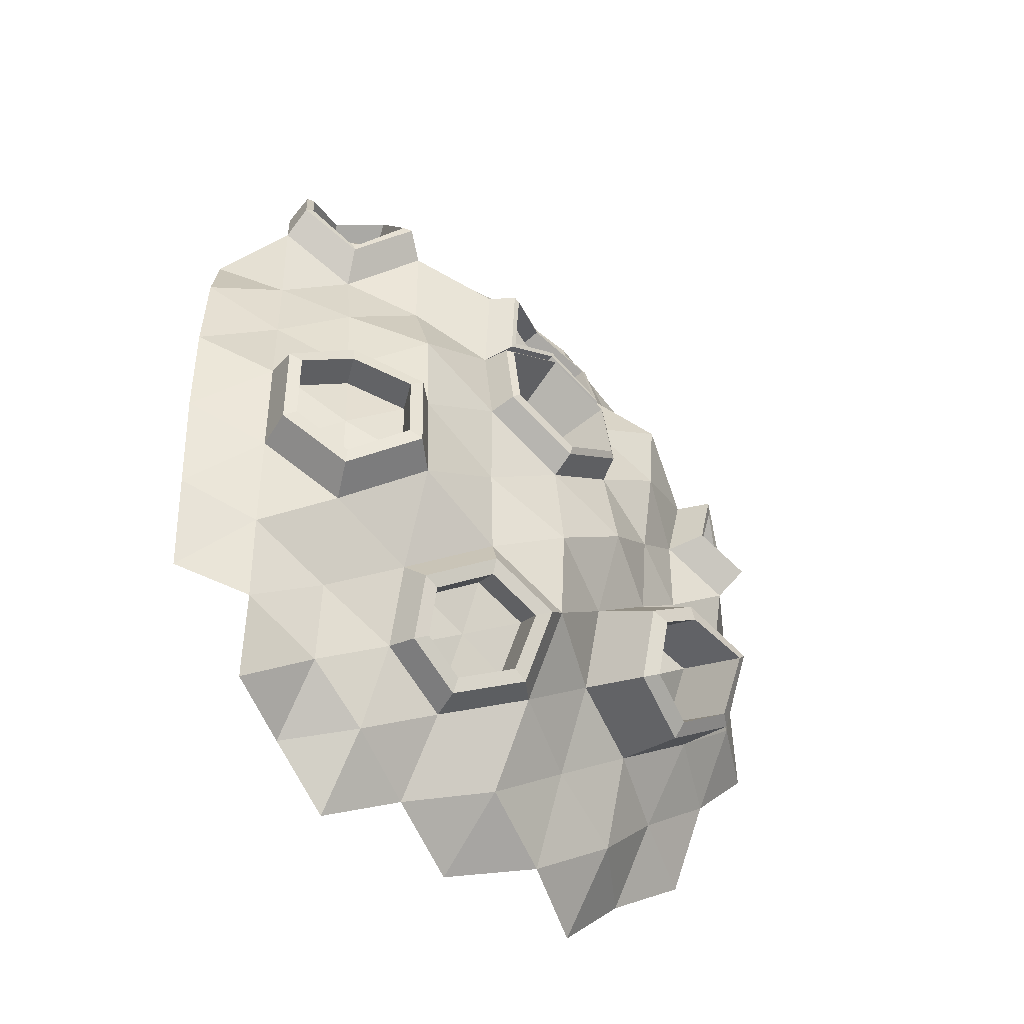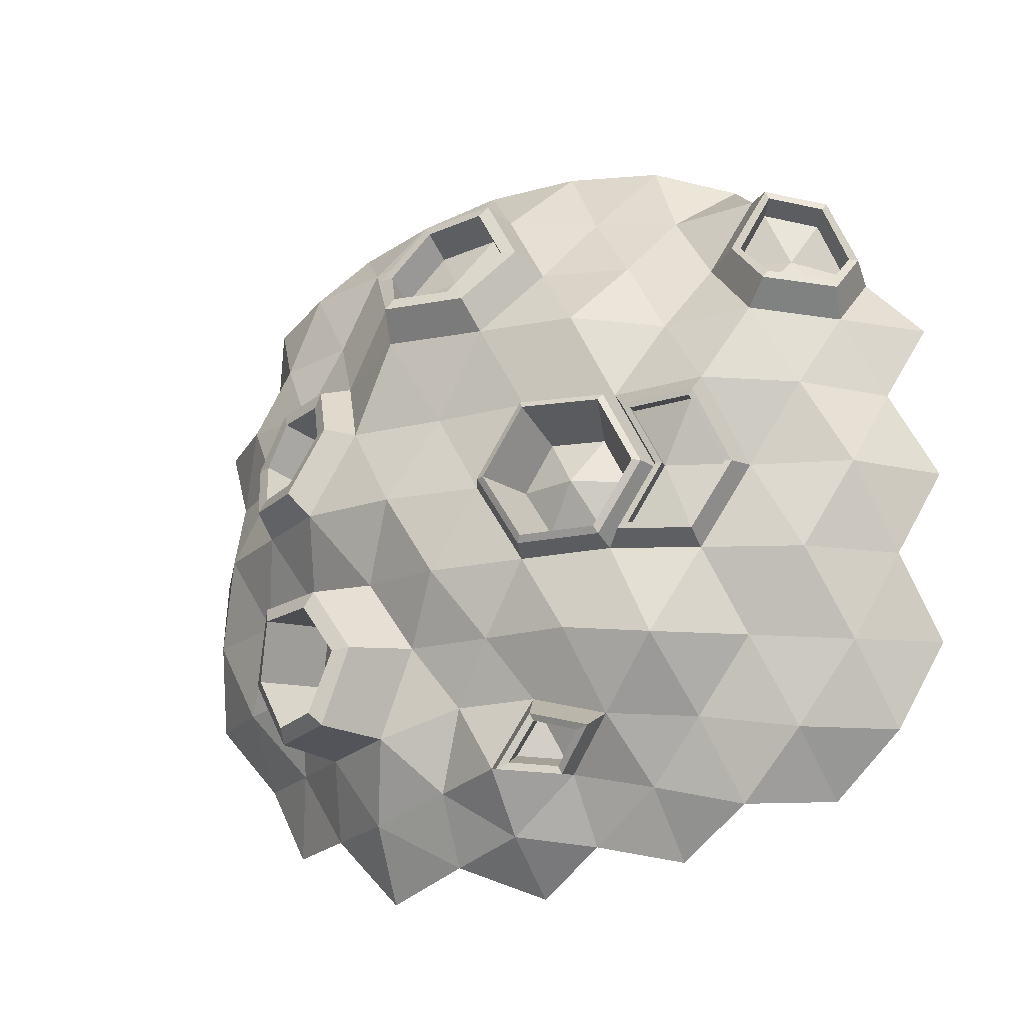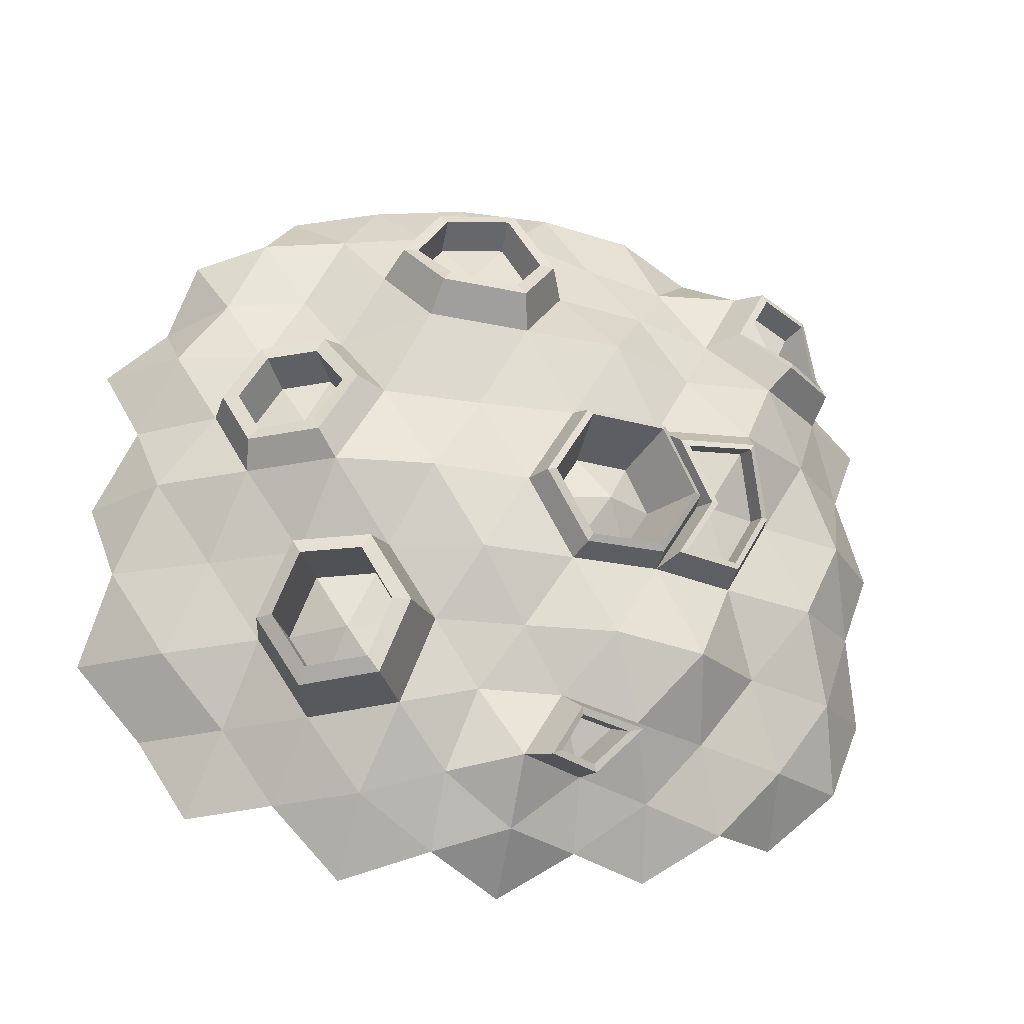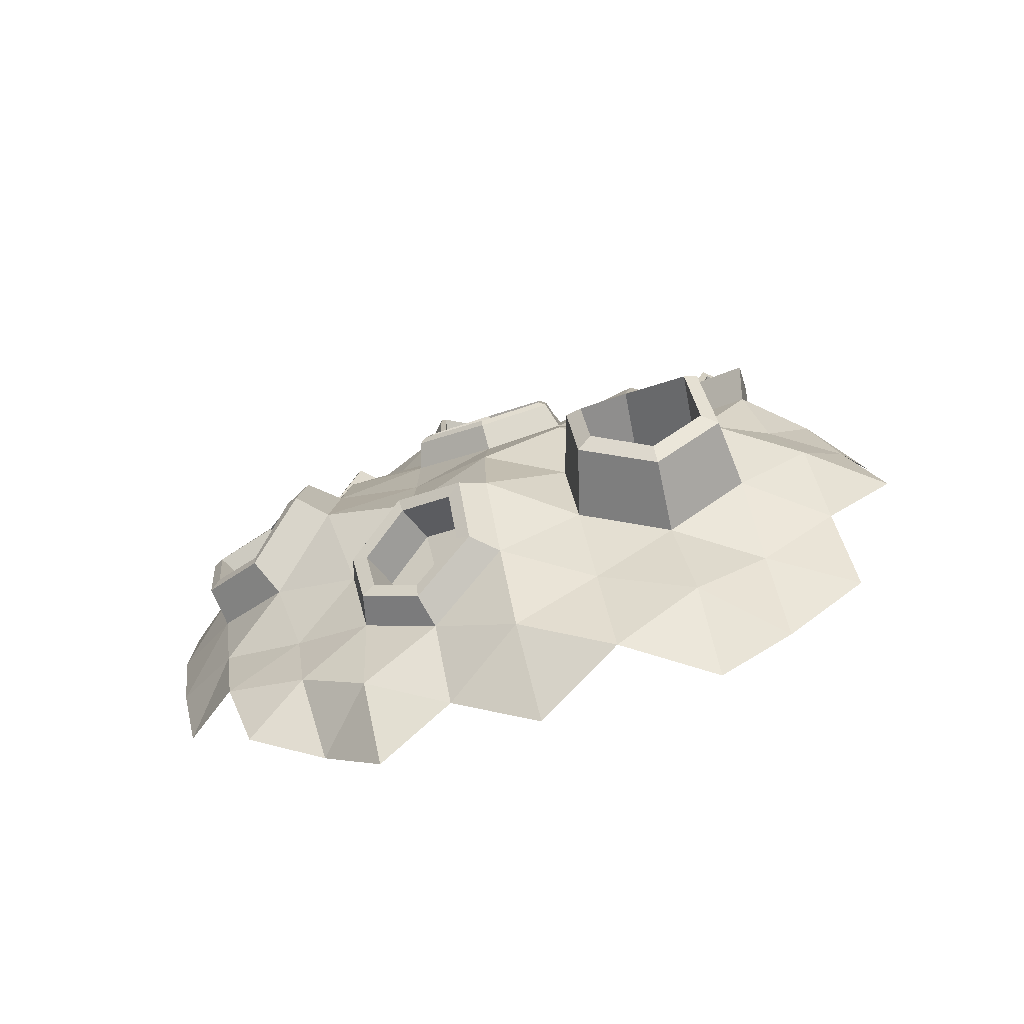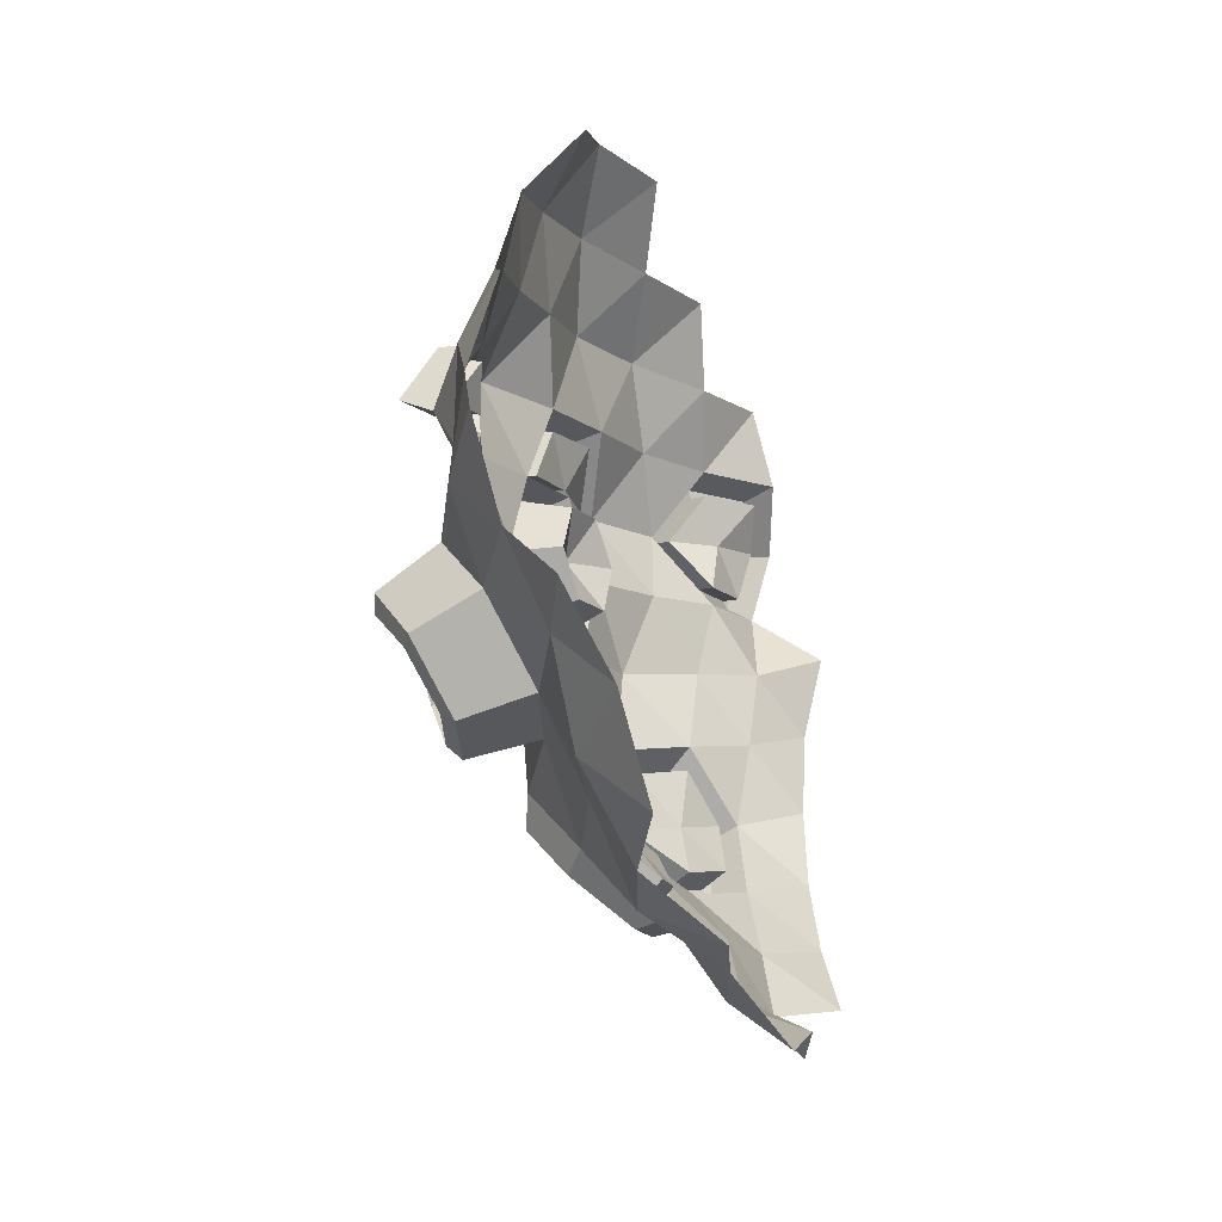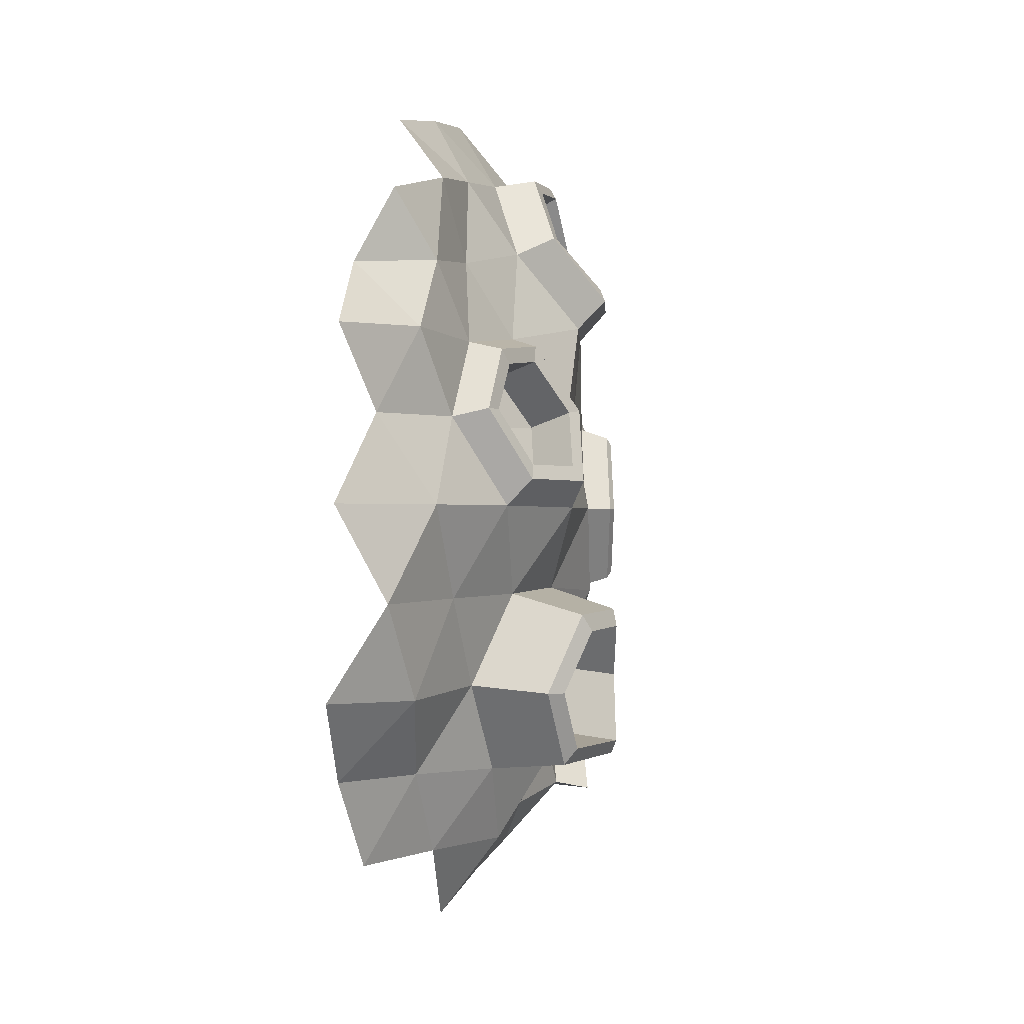
<metadata>
{"format":"obj","ext":"obj","renderer":"f3d","projection":"perspective","resolution":1024,"background":"white","views":[{"elev":-42.3,"azim":-130.6,"up":"+Z"},{"elev":-18.5,"azim":-62.1,"up":"+Y"},{"elev":-25.2,"azim":-102.7,"up":"+Y"},{"elev":-76.7,"azim":-72.7,"up":"+Z"},{"elev":-46.3,"azim":23.6,"up":"+Z"},{"elev":-0.6,"azim":-173.1,"up":"+Y"}]}
</metadata>
<code>
o Icosphere
v -4.457 -2.209 0.01283
v -3.595 2.228 2.622
v -3.59 2.219 -2.634
v -4.045 -2.669 -0
v -3.535 -3.085 0
v -3.229 -2.467 2.346
v -3.71 -2.512 1.78
v -3.899 -2.357 1.121
v -4.089 -2.238 0.5321
v -4.224 -2.312 -0.5501
v -4.135 -2.5 -1.189
v -3.731 -2.518 -1.796
v -3.335 -2.548 -2.423
v -4.287 1.258 2.19
v -4.559 0.6386 1.887
v -4.462 -0 1.45
v -4.526 -0.6094 1.075
v -4.636 -1.217 0.7156
v -4.369 -1.678 0.3288
v -3.318 1.202 3.285
v -3.341 1.678 2.834
v -3.341 1.678 -2.834
v -3.33 1.217 -3.304
v -4.369 -1.678 -0.3288
v -4.488 -1.178 -0.6926
v -4.526 -0.6094 -1.075
v -4.731 -0.007888 -1.542
v -4.038 1.178 -2.078
v -3.851 1.734 -2.378
v -3.842 2.383 2.077
v -3.813 2.357 1.385
v -3.944 2.438 0.7164
v -4.123 2.548 -0
v -4.053 2.505 -0.7364
v -3.939 2.435 -1.431
v -3.847 2.366 -2.087
v -3.485 2.842 -1.808
v -3.638 2.959 -1.116
v -3.724 3.038 -0.3867
v -3.724 3.038 0.3867
v -3.636 2.955 1.135
v -3.374 2.751 1.751
v -3.969 1.787 -1.751
v -4.278 1.248 -1.467
v -4.274 1.923 -1.13
v -4.658 0.6612 -1.165
v -4.711 1.382 -0.8124
v -4.784 0.000359 -0.7769
v -4.63 0.6571 -0.3862
v -4.653 1.357 0
v -4.264 1.92 0.3762
v -4.763 -0.6485 -0.3724
v -4.692 3e-06 2e-06
v -4.63 0.6571 0.3862
v -4.591 1.339 0.7871
v -4.159 1.873 1.101
v -4.538 -1.191 2e-06
v -4.636 -0.6242 0.3669
v -4.509 0.64 1.129
v -4.278 1.248 1.467
v -3.969 1.787 1.751
v -3.793 1.23 -2.755
v -3.535 0.6242 -3.022
v -3.966 0.6242 -2.428
v -3.304 -0 -3.331
v -3.921 -0.00037 -2.849
v -4.327 -0.000359 -2.183
v -3.635 -0.6789 -3.134
v -3.972 -0.6571 -2.409
v -4.311 -0.64 -1.737
v -3.251 -1.339 -3.335
v -3.75 -1.357 -2.709
v -4.043 -1.297 -1.996
v -3.229 -1.92 -2.811
v -3.671 -1.92 -2.202
v -4.144 -1.934 -1.606
v -4.503 -1.886 -0.9603
v -3.793 1.23 2.755
v -4.097 0.6442 2.508
v -3.535 0.6242 3.022
v -4.189 -0 2.113
v -3.921 -0.00037 2.849
v -3.304 0 3.331
v -4.311 -0.64 1.737
v -4.103 -0.6789 2.488
v -3.518 -0.6571 3.034
v -4.582 -1.325 1.417
v -4.043 -1.297 1.996
v -3.764 -1.357 2.735
v -3.147 -1.297 3.229
v -4.351 -1.85 0.9387
v -4.012 -1.872 1.554
v -3.792 -1.983 2.275
v -3.336 -1.983 2.904
v -3.708 -3.065 -1.268
v -3.882 -2.842 -0.5856
v -3.758 -2.751 0.5665
v -3.507 -2.882 1.187
v -4.468 2.498 -0.1175
v -4.412 2.464 -0.6273
v -4.56 2.059 -0.8986
v -4.726 0.001894 1.362
v -4.872 1.697 -0.6831
v -4.825 1.677 -0.12
v -4.548 2.06 0.1382
v -4.416 2.588 -0.06035
v -4.357 2.551 -0.6831
v -4.544 2.059 -1.016
v -4.864 1.581 -0.06035
v -4.535 2.057 0.2578
v -4.913 1.602 -0.7474
v -4.377 1.975 -0.3901
v -4.213 2.366 -0.1167
v -4.617 1.566 -0.6823
v -4.305 1.928 -0.8978
v -4.157 2.333 -0.6265
v -4.57 1.545 -0.1192
v -4.293 1.929 0.139
v -4.779 -0.4991 1.053
v -4.914 -0.000718 0.1729
v -4.863 0.5391 0.4903
v -4.869 -0.5112 0.4728
v -4.728 0.4834 1.875
v -4.764 0.5253 1.099
v -4.68 -0.000788 1.415
v -4.738 -0.5502 1.076
v -4.887 -0.000786 0.1074
v -4.831 0.5917 0.4556
v -4.836 -0.5635 0.4381
v -4.722 0.5762 1.125
v -4.336 -0.3519 0.4756
v -4.488 0.006017 0.7239
v -4.263 0.3751 0.9149
v -4.368 0.006115 0.2652
v -4.332 0.3847 0.4878
v -4.273 -0.3434 0.8829
v -4.236 0.007947 1.099
v -4.644 -0.03364 1.576
v -4.681 -0.4801 1.298
v -4.687 0.4391 1.338
v -4.445 -0.02801 2.008
v -4.541 -0.5003 1.733
v -4.65 -0.03105 1.523
v -4.701 -0.522 1.221
v -4.687 0.4845 1.264
v -4.73 0.4372 1.846
v -4.528 -0.5466 1.755
v -4.43 -0.03105 2.058
v -4.579 0.4652 1.804
v -4.492 -0.00564 1.534
v -4.294 -8e-06 1.966
v -4.389 -0.4723 1.691
v -4.529 -0.4521 1.255
v -4.536 0.4671 1.296
v -5.007 -1.263 -1.116
v -5.046 -0.8882 -1.365
v -4.901 -0.909 -1.807
v -4.421 -2.235 0.5656
v -4.716 -1.35 -1.975
v -4.785 -1.77 -1.721
v -5.038 -1.745 -1.295
v -4.985 -1.246 -0.971
v -5.017 -0.7627 -1.295
v -4.835 -0.7887 -1.858
v -4.693 -1.887 -1.746
v -4.997 -1.846 -1.198
v -4.607 -1.346 -2.077
v -4.473 -1.295 -1.371
v -4.411 -1.201 -0.9069
v -4.12 -1.288 -1.767
v -4.305 -0.8471 -1.598
v -4.45 -0.8264 -1.156
v -4.188 -1.708 -1.513
v -4.441 -1.683 -1.086
v -4.651 -2.22 0.2627
v -4.588 -1.903 0.4427
v -4.588 -2.012 0.8055
v -4.407 -2.295 0.5878
v -4.697 -2.272 0.1784
v -4.628 -1.854 0.4275
v -4.613 -1.989 0.9084
v -4.316 -1.794 0.3697
v -4.149 -2.126 0.4927
v -4.379 -2.111 0.1897
v -4.316 -1.902 0.7325
v -4.754 0.2902 -1.74
v -3.69 1.777 2.821
v -4.33 1.019 -2.07
v -4.468 1.06 -1.695
v -4.706 0.6961 -1.509
v -4.278 0.6811 -2.278
v -4.506 0.2933 -2.128
v -4.83 0.1837 -1.697
v -4.772 0.7136 -1.398
v -4.281 1.123 -2.121
v -4.471 1.179 -1.638
v -4.51 0.1896 -2.205
v -4.224 0.6842 -2.398
v -4.453 0.1884 -1.576
v -4.183 0.5708 -1.73
v -4.03 0.9176 -1.906
v -4.167 0.9583 -1.531
v -4.406 0.5943 -1.345
v -3.978 0.5793 -2.115
v -4.205 0.1916 -1.964
v -3.881 2.166 2.683
v -4.366 1.498 2.387
v -4.055 2.275 2.303
v -4.124 1.857 2.072
v -4.011 1.474 2.777
v -3.642 1.775 2.88
v -3.846 2.219 2.708
v -4.046 2.344 2.268
v -4.149 1.863 2.005
v -4.405 1.436 2.359
v -4.006 1.413 2.816
v -3.72 2.102 2.578
v -3.892 1.756 2.407
v -4.205 1.435 2.283
v -3.963 1.794 1.968
v -3.894 2.211 2.199
v -3.529 1.714 2.716
v -3.85 1.411 2.673
f 1 9 178 179
f 1 19 24
f 36 35 37
f 37 35 38
f 35 34 38
f 38 34 39
f 34 33 39
f 39 33 40
f 33 32 40
f 40 32 41
f 32 31 41
f 41 31 42
f 31 30 42
f 29 36 3
f 28 43 29
f 44 28 195 196
f 67 27 193 197
f 26 48 27
f 25 52 26
f 24 57 25
f 29 43 36
f 43 35 36
f 28 44 43
f 44 45 43
f 43 45 35
f 45 34 35
f 27 46 194 193
f 46 47 44
f 44 47 45
f 50 51 110 109
f 34 45 108 107
f 51 33 106 110
f 27 48 46
f 48 49 46
f 46 49 47
f 49 50 47
f 47 50 109 111
f 33 34 107 106
f 45 47 111 108
f 51 32 33
f 26 52 48
f 52 53 48
f 48 53 49
f 53 54 49
f 49 54 50
f 54 55 50
f 50 55 51
f 55 56 51
f 51 56 32
f 56 31 32
f 25 57 52
f 57 58 52
f 52 58 53
f 58 17 126 129
f 54 53 127 128
f 17 16 125 126
f 54 59 55
f 59 60 55
f 55 60 56
f 60 61 56
f 56 61 31
f 61 30 31
f 24 19 57
f 19 18 57
f 57 18 58
f 18 17 58
f 59 54 128 130
f 16 59 130 125
f 53 58 129 127
f 81 15 123 148
f 59 15 60
f 15 14 60
f 60 14 61
f 30 61 214 213
f 2 30 213 212
f 78 21 211 216
f 22 29 3
f 23 62 22
f 22 62 29
f 62 28 29
f 23 63 62
f 63 64 62
f 62 64 28
f 28 64 198 195
f 65 66 63
f 63 66 64
f 66 67 64
f 46 44 196 194
f 64 67 197 198
f 65 68 66
f 68 69 66
f 66 69 67
f 69 70 67
f 67 70 27
f 70 26 27
f 71 72 68
f 68 72 69
f 72 73 69
f 69 73 70
f 73 76 165 167
f 70 73 167 164
f 76 77 166 165
f 71 74 72
f 74 75 72
f 72 75 73
f 75 76 73
f 77 25 162 166
f 26 70 164 163
f 25 26 163 162
f 77 24 25
f 74 13 75
f 13 12 75
f 75 12 76
f 12 11 76
f 76 11 77
f 11 10 77
f 77 10 24
f 10 1 24
f 21 2 212 211
f 14 78 216 215
f 15 79 14
f 16 17 144 143
f 84 81 148 147
f 18 87 17
f 19 91 18
f 61 14 215 214
f 78 20 21
f 14 79 78
f 79 80 78
f 78 80 20
f 15 81 79
f 81 82 79
f 79 82 80
f 82 83 80
f 59 16 143 145
f 84 85 81
f 81 85 82
f 85 86 82
f 82 86 83
f 17 87 84
f 87 88 84
f 84 88 85
f 88 89 85
f 85 89 86
f 89 90 86
f 18 91 87
f 91 92 87
f 87 92 88
f 92 93 88
f 88 93 89
f 93 94 89
f 89 94 90
f 91 19 180 181
f 9 8 91
f 91 8 92
f 8 7 92
f 92 7 93
f 7 6 93
f 93 6 94
f 95 11 12
f 95 96 11
f 96 10 11
f 5 4 96
f 96 4 10
f 4 1 10
f 4 9 1
f 5 97 4
f 4 97 9
f 97 8 9
f 97 98 8
f 98 7 8
f 99 100 116 113
f 104 105 118 117
f 103 104 117 114
f 100 101 115 116
f 101 103 114 115
f 105 99 113 118
f 100 99 106 107
f 101 100 107 108
f 105 104 109 110
f 103 101 108 111
f 104 103 111 109
f 99 105 110 106
f 114 112 115
f 115 112 116
f 112 113 116
f 114 117 112
f 117 118 112
f 112 118 113
f 121 120 134 135
f 124 121 135 133
f 102 124 133 137
f 119 102 137 136
f 120 122 131 134
f 122 119 136 131
f 102 119 126 125
f 120 121 128 127
f 122 120 127 129
f 121 124 130 128
f 119 122 129 126
f 124 102 125 130
f 131 132 134
f 134 132 135
f 132 133 135
f 131 136 132
f 136 137 132
f 132 137 133
f 138 139 153 150
f 146 140 154 149
f 141 146 149 151
f 140 138 150 154
f 15 59 145 123
f 17 84 147 144
f 139 138 143 144
f 138 140 145 143
f 140 146 123 145
f 142 139 144 147
f 146 141 148 123
f 141 142 147 148
f 150 149 154
f 150 151 149
f 153 152 150
f 150 152 151
f 142 141 151 152
f 139 142 152 153
f 155 156 172 169
f 160 161 174 173
f 159 160 173 170
f 156 157 171 172
f 157 159 170 171
f 161 155 169 174
f 156 155 162 163
f 157 156 163 164
f 161 160 165 166
f 159 157 164 167
f 160 159 167 165
f 155 161 166 162
f 170 168 171
f 171 168 172
f 168 169 172
f 170 173 168
f 173 174 168
f 168 174 169
f 175 158 183 184
f 177 176 182 185
f 19 1 179 180
f 9 91 181 178
f 158 175 179 178
f 175 176 180 179
f 176 177 181 180
f 177 158 178 181
f 184 183 182
f 182 183 185
f 158 177 185 183
f 176 175 184 182
f 189 188 201 202
f 192 186 199 205
f 191 192 205 204
f 186 190 203 199
f 190 189 202 203
f 188 191 204 201
f 190 186 193 194
f 188 189 196 195
f 189 190 194 196
f 186 192 197 193
f 191 188 195 198
f 192 191 198 197
f 200 202 201
f 199 203 200
f 200 203 202
f 204 200 201
f 204 205 200
f 205 199 200
f 209 207 219 220
f 210 187 222 223
f 187 206 217 222
f 208 209 220 221
f 207 210 223 219
f 206 208 221 217
f 206 187 211 212
f 208 206 212 213
f 209 208 213 214
f 207 209 214 215
f 210 207 215 216
f 187 210 216 211
f 219 218 220
f 220 218 221
f 218 217 221
f 218 222 217
f 219 223 218
f 218 223 222

</code>
